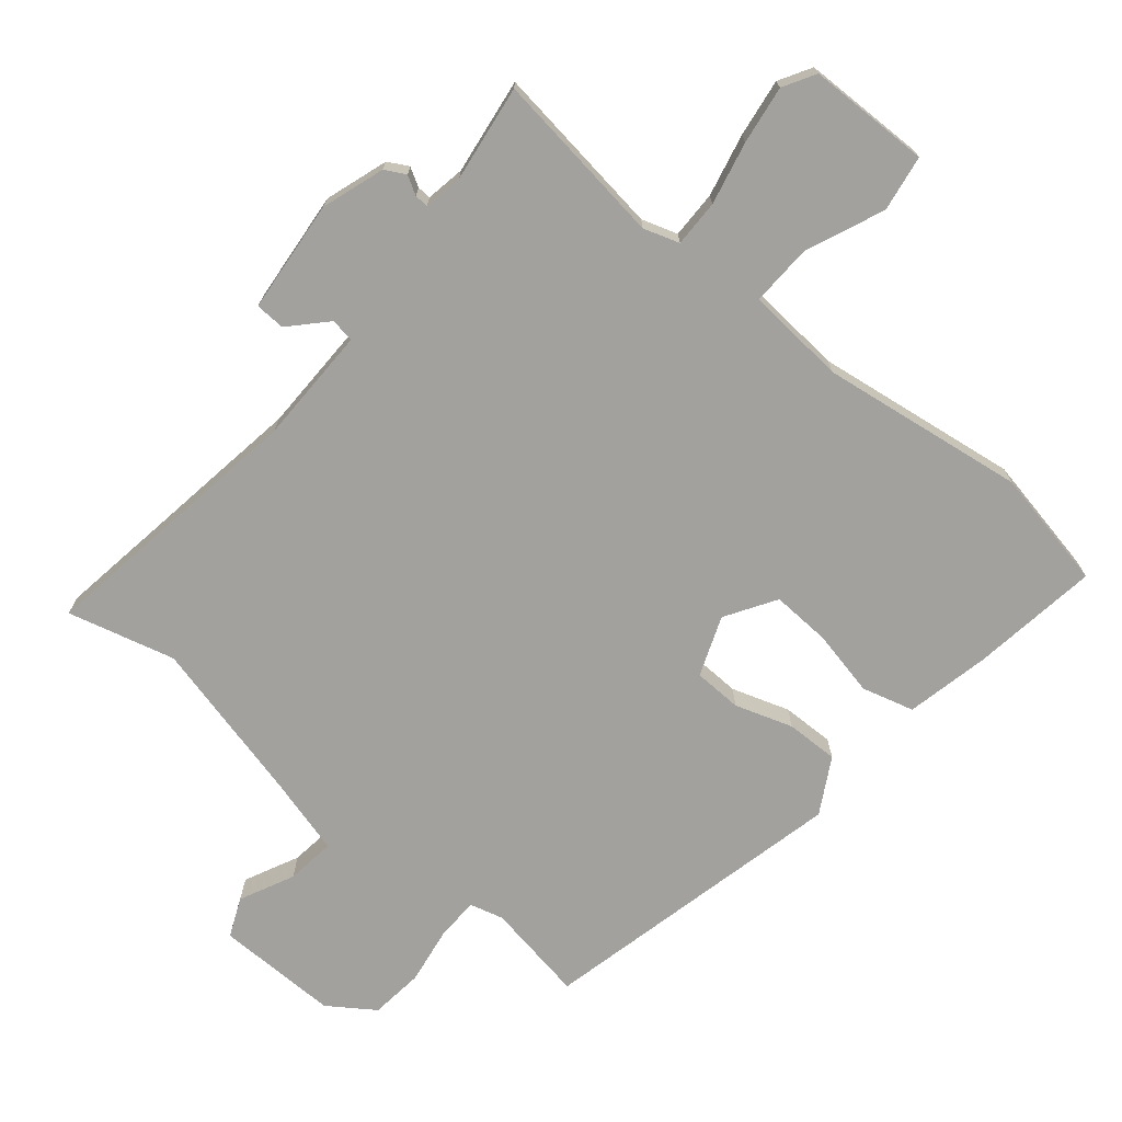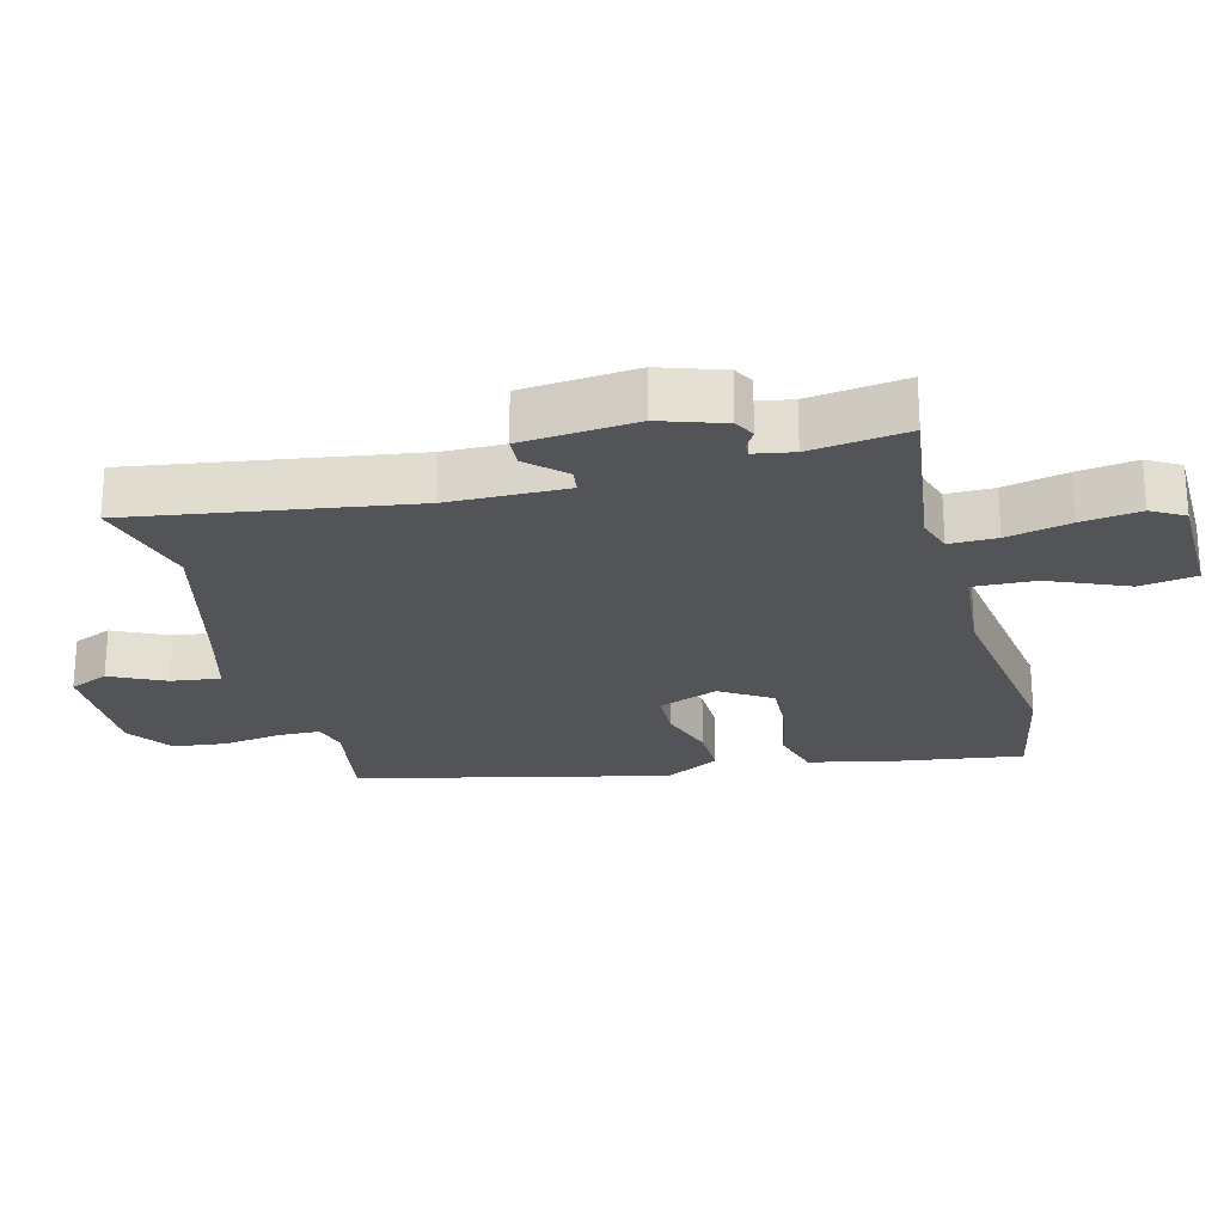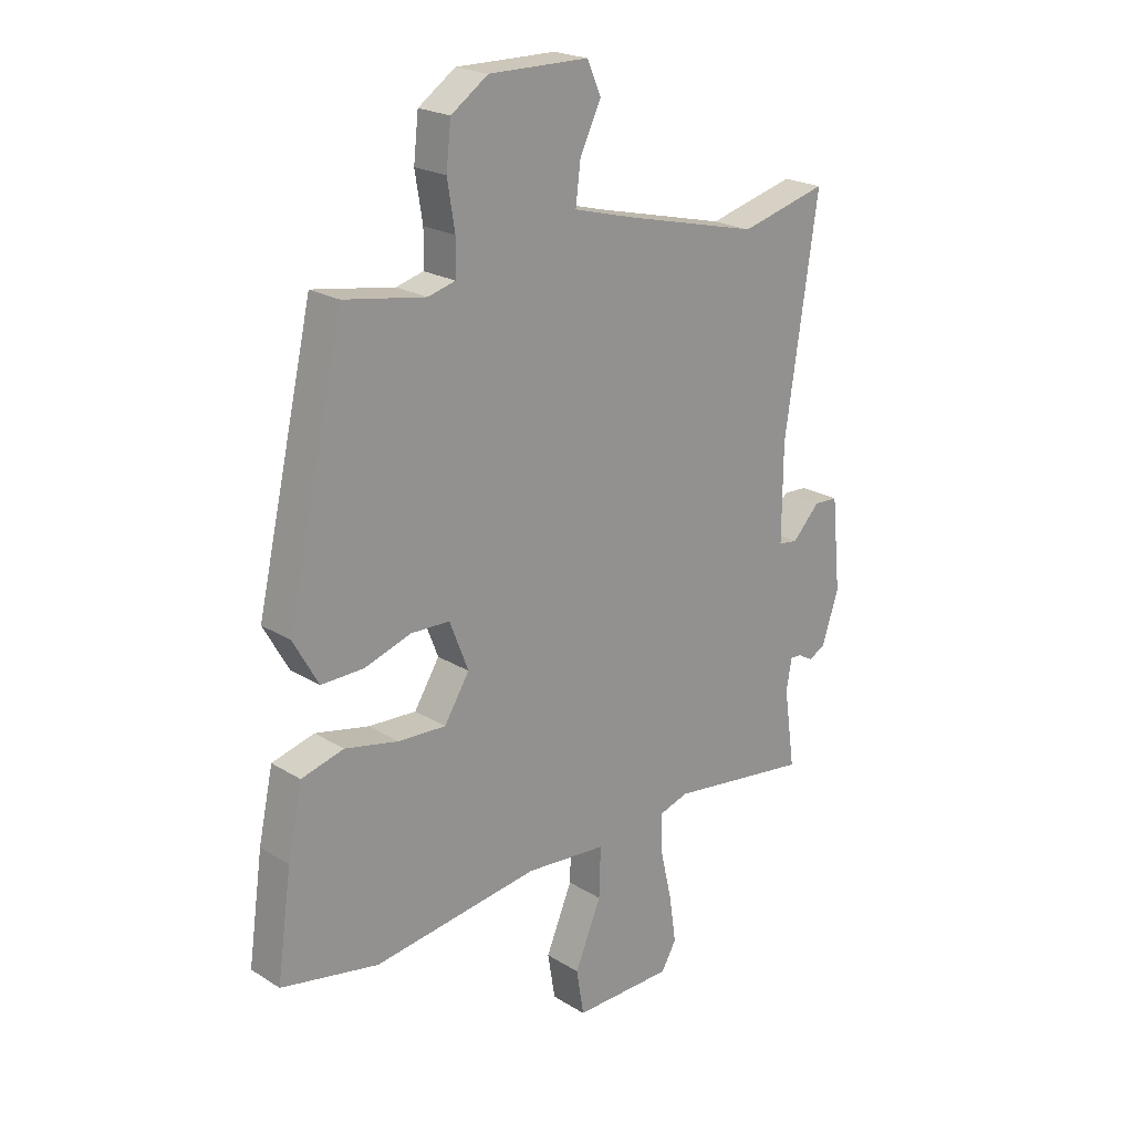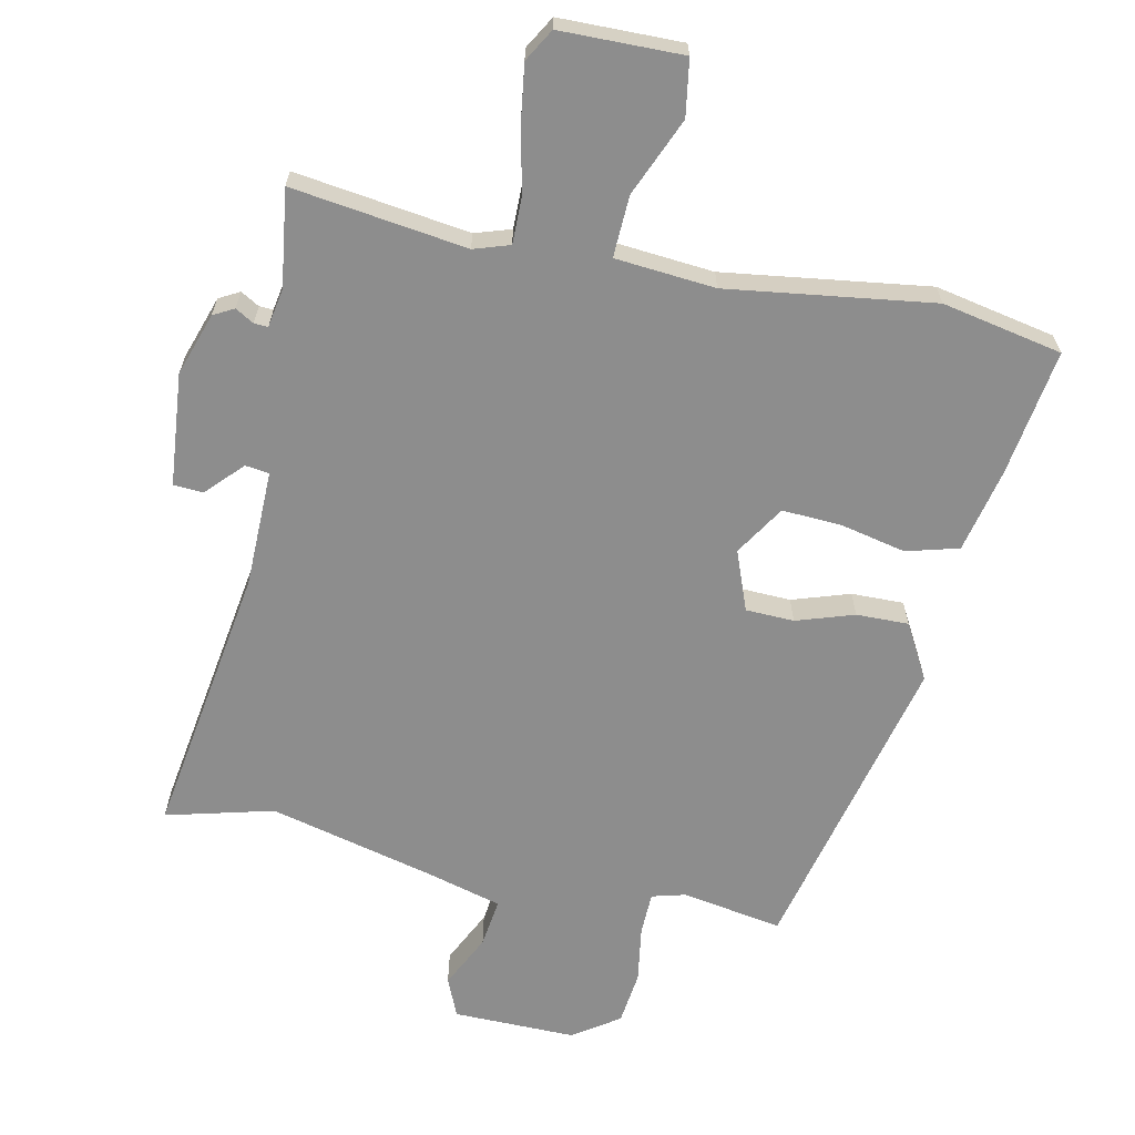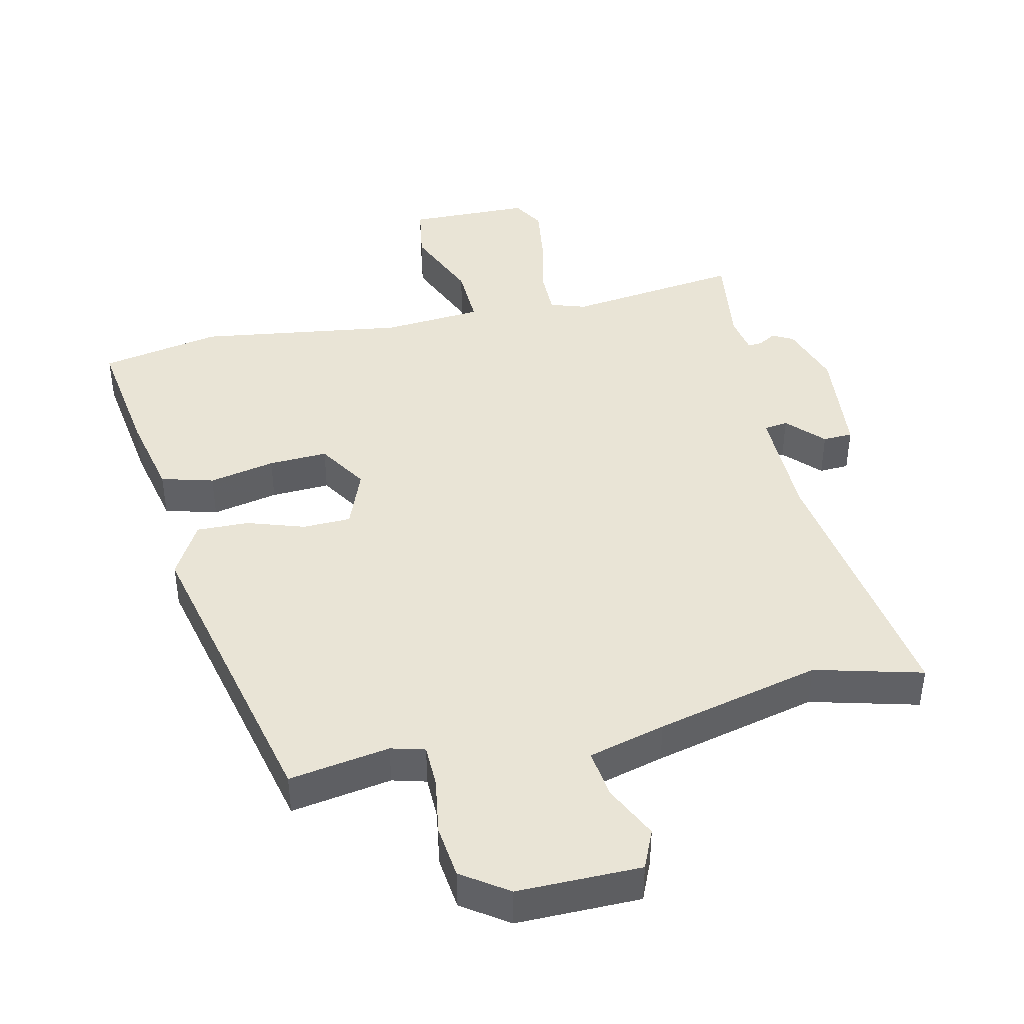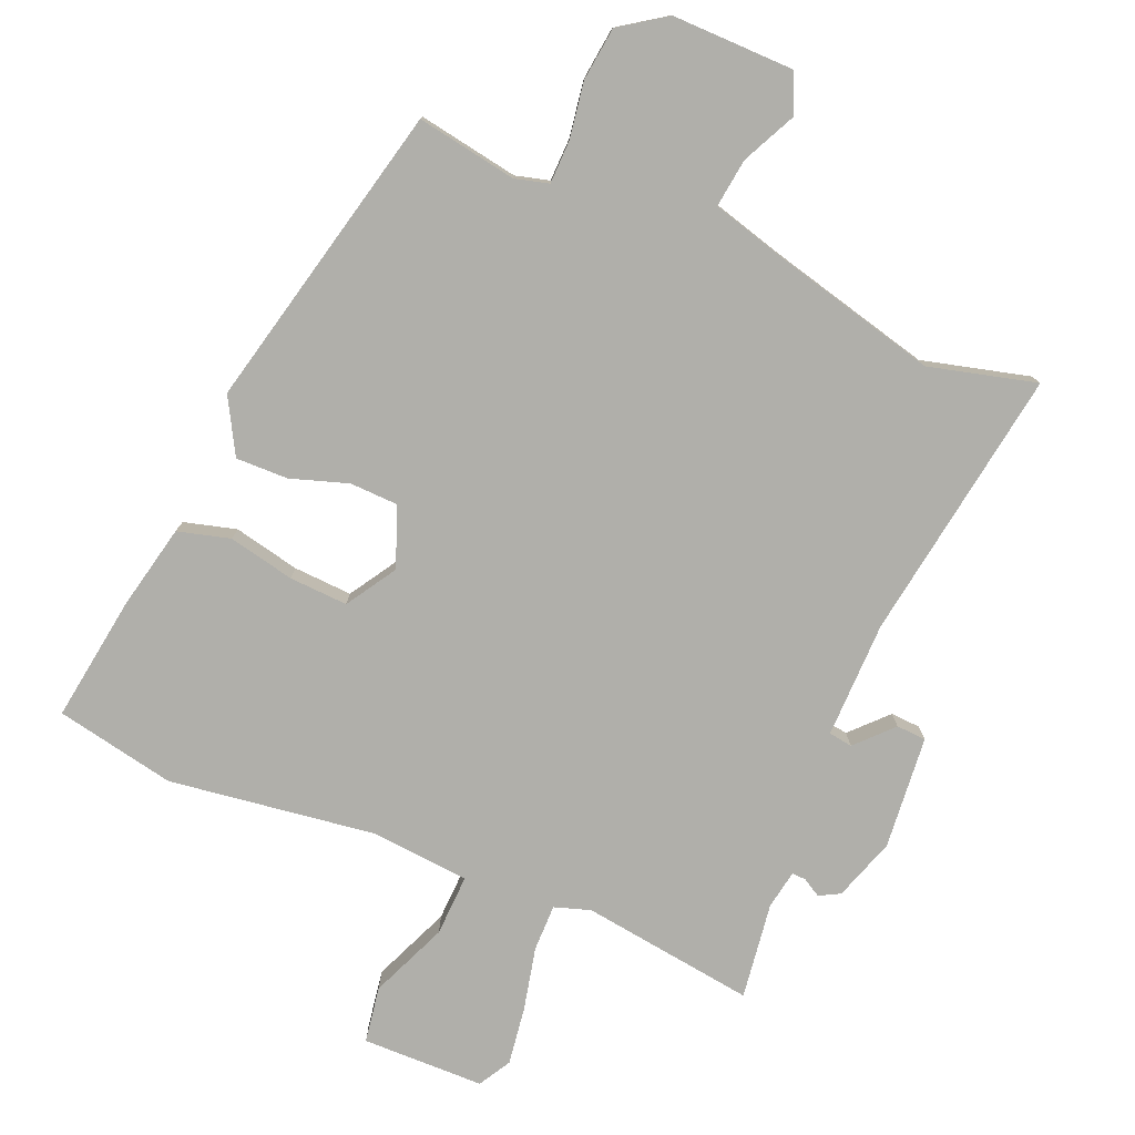
<metadata>
{"format":"obj","ext":"obj","renderer":"f3d","projection":"perspective","resolution":1024,"background":"white","views":[{"elev":-72.1,"azim":140.0,"up":"+Y"},{"elev":-23.6,"azim":104.2,"up":"+Y"},{"elev":21.7,"azim":-42.7,"up":"+Z"},{"elev":-64.6,"azim":167.7,"up":"+Y"},{"elev":42.4,"azim":-12.9,"up":"+Y"},{"elev":-78.0,"azim":-23.2,"up":"+Y"}]}
</metadata>
<code>
v -0.392 0.07 0.513
v -0.24 0.07 0.488
v -0.189 0.07 0.502
v -0.188 0.07 0.567
v -0.202 0.07 0.653
v -0.193 0.07 0.734
v -0.124 0.07 0.782
v 0.062 0.07 0.781
v 0.088 0.07 0.722
v 0.049 0.07 0.64
v 0.04 0.07 0.566
v 0.156 0.07 0.535
v 0.405 0.07 0.475
v 0.567 0.07 0.518
v 0.506 0.07 0.103
v 0.505 0.07 -0.074
v 0.541 0.07 -0.079
v 0.592 0.07 -0.025
v 0.637 0.07 -0.027
v 0.654 0.07 -0.198
v 0.623 0.07 -0.293
v 0.592 0.07 -0.31
v 0.564 0.07 -0.294
v 0.543 0.07 -0.293
v 0.533 0.07 -0.352
v 0.554 0.07 -0.498
v 0.29 0.07 -0.464
v 0.236 0.07 -0.482
v 0.237 0.07 -0.553
v 0.259 0.07 -0.648
v 0.272 0.07 -0.736
v 0.244 0.07 -0.785
v 0.059 0.07 -0.789
v 0.045 0.07 -0.704
v 0.094 0.07 -0.586
v 0.097 0.07 -0.493
v -0.054 0.07 -0.481
v -0.364 0.07 -0.526
v -0.546 0.07 -0.491
v -0.519 0.07 -0.298
v -0.492 0.07 -0.171
v -0.413 0.07 -0.149
v -0.313 0.07 -0.17
v -0.224 0.07 -0.174
v -0.177 0.07 -0.098
v -0.212 0.07 -0.008
v -0.285 0.07 -0.006
v -0.372 0.07 -0.035
v -0.451 0.07 -0.037
v -0.498 0.07 0.046
v -0.392 0 0.513
v -0.24 0 0.488
v -0.189 0 0.502
v -0.188 0 0.567
v -0.202 0 0.653
v -0.193 0 0.734
v -0.124 0 0.782
v 0.062 0 0.781
v 0.088 0 0.722
v 0.049 0 0.64
v 0.04 0 0.566
v 0.156 0 0.535
v 0.405 0 0.475
v 0.567 0 0.518
v 0.506 0 0.103
v 0.505 0 -0.074
v 0.541 0 -0.079
v 0.592 0 -0.025
v 0.637 0 -0.027
v 0.654 0 -0.198
v 0.623 0 -0.293
v 0.592 0 -0.31
v 0.564 0 -0.294
v 0.543 0 -0.293
v 0.533 0 -0.352
v 0.554 0 -0.498
v 0.29 0 -0.464
v 0.236 0 -0.482
v 0.237 0 -0.553
v 0.259 0 -0.648
v 0.272 0 -0.736
v 0.244 0 -0.785
v 0.059 0 -0.789
v 0.045 0 -0.704
v 0.094 0 -0.586
v 0.097 0 -0.493
v -0.054 0 -0.481
v -0.364 0 -0.526
v -0.546 0 -0.491
v -0.519 0 -0.298
v -0.492 0 -0.171
v -0.413 0 -0.149
v -0.313 0 -0.17
v -0.224 0 -0.174
v -0.177 0 -0.098
v -0.212 0 -0.008
v -0.285 0 -0.006
v -0.372 0 -0.035
v -0.451 0 -0.037
v -0.498 0 0.046
f 50 1 2
f 49 50 2
f 48 49 2
f 47 48 2
f 46 47 2 3
f 45 46 3
f 41 42 43
f 40 41 43
f 39 40 43
f 38 39 43
f 37 38 43
f 36 37 43 44
f 33 34 35
f 32 33 35
f 31 32 35
f 30 31 35
f 29 30 35
f 28 29 35 36
f 36 44 45
f 28 36 45
f 27 28 45
f 21 22 23
f 20 21 23
f 19 20 23
f 18 19 23
f 17 18 23
f 16 17 23 24
f 13 14 15
f 12 13 15 16
f 16 24 25
f 12 16 25
f 11 12 25
f 8 9 10
f 7 8 10
f 6 7 10
f 5 6 10
f 4 5 10
f 45 3 4
f 27 45 4
f 26 27 4
f 25 26 4
f 11 25 4
f 4 10 11
f 52 51 100
f 52 100 99
f 52 99 98
f 52 98 97
f 53 52 97 96
f 53 96 95
f 93 92 91
f 93 91 90
f 93 90 89
f 93 89 88
f 93 88 87
f 94 93 87 86
f 85 84 83
f 85 83 82
f 85 82 81
f 85 81 80
f 85 80 79
f 86 85 79 78
f 95 94 86
f 95 86 78
f 95 78 77
f 73 72 71
f 73 71 70
f 73 70 69
f 73 69 68
f 73 68 67
f 74 73 67 66
f 65 64 63
f 66 65 63 62
f 75 74 66
f 75 66 62
f 75 62 61
f 60 59 58
f 60 58 57
f 60 57 56
f 60 56 55
f 60 55 54
f 54 53 95
f 54 95 77
f 54 77 76
f 54 76 75
f 54 75 61
f 61 60 54
f 1 51 52 2
f 2 52 53 3
f 3 53 54 4
f 4 54 55 5
f 5 55 56 6
f 6 56 57 7
f 7 57 58 8
f 8 58 59 9
f 9 59 60 10
f 10 60 61 11
f 11 61 62 12
f 12 62 63 13
f 13 63 64 14
f 14 64 65 15
f 15 65 66 16
f 16 66 67 17
f 17 67 68 18
f 18 68 69 19
f 19 69 70 20
f 20 70 71 21
f 21 71 72 22
f 22 72 73 23
f 23 73 74 24
f 24 74 75 25
f 25 75 76 26
f 26 76 77 27
f 27 77 78 28
f 28 78 79 29
f 29 79 80 30
f 30 80 81 31
f 31 81 82 32
f 32 82 83 33
f 33 83 84 34
f 34 84 85 35
f 35 85 86 36
f 36 86 87 37
f 37 87 88 38
f 38 88 89 39
f 39 89 90 40
f 40 90 91 41
f 41 91 92 42
f 42 92 93 43
f 43 93 94 44
f 44 94 95 45
f 45 95 96 46
f 46 96 97 47
f 47 97 98 48
f 48 98 99 49
f 49 99 100 50
f 50 100 51 1

</code>
